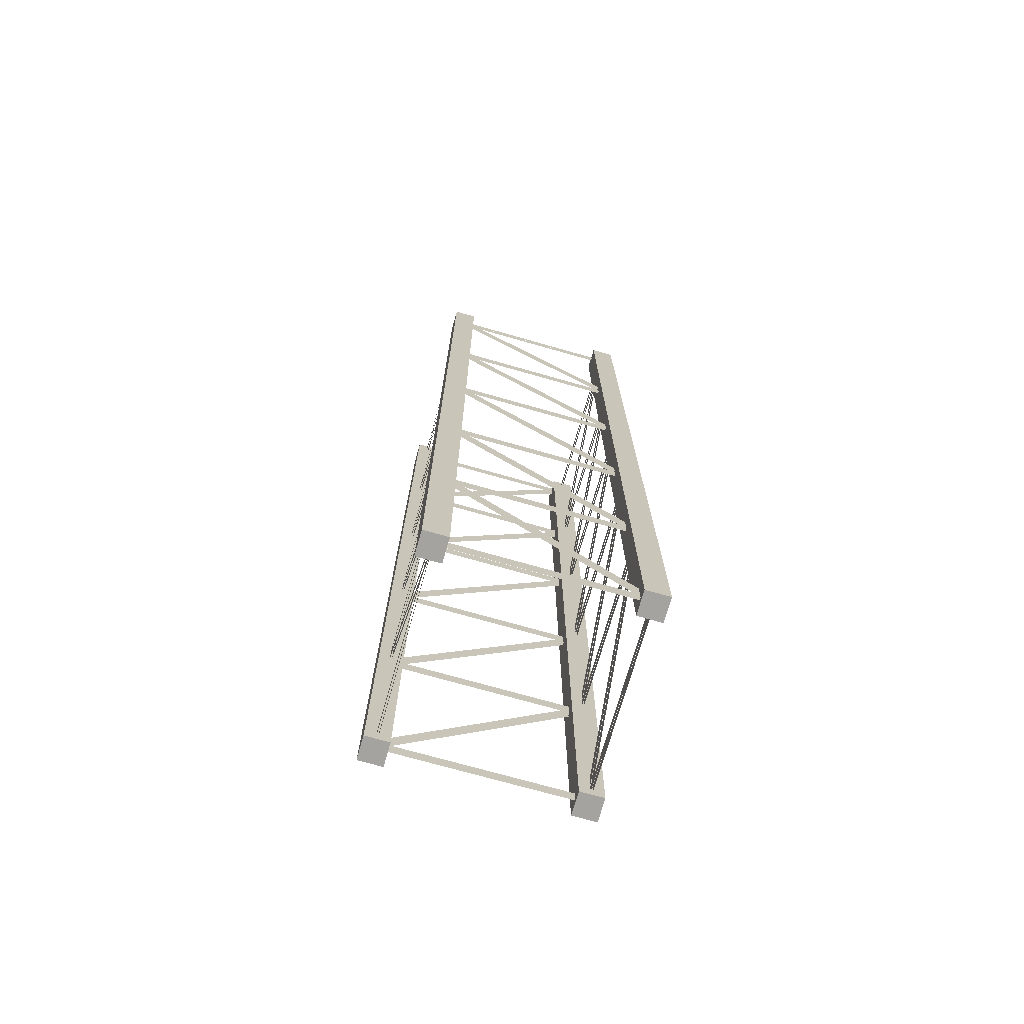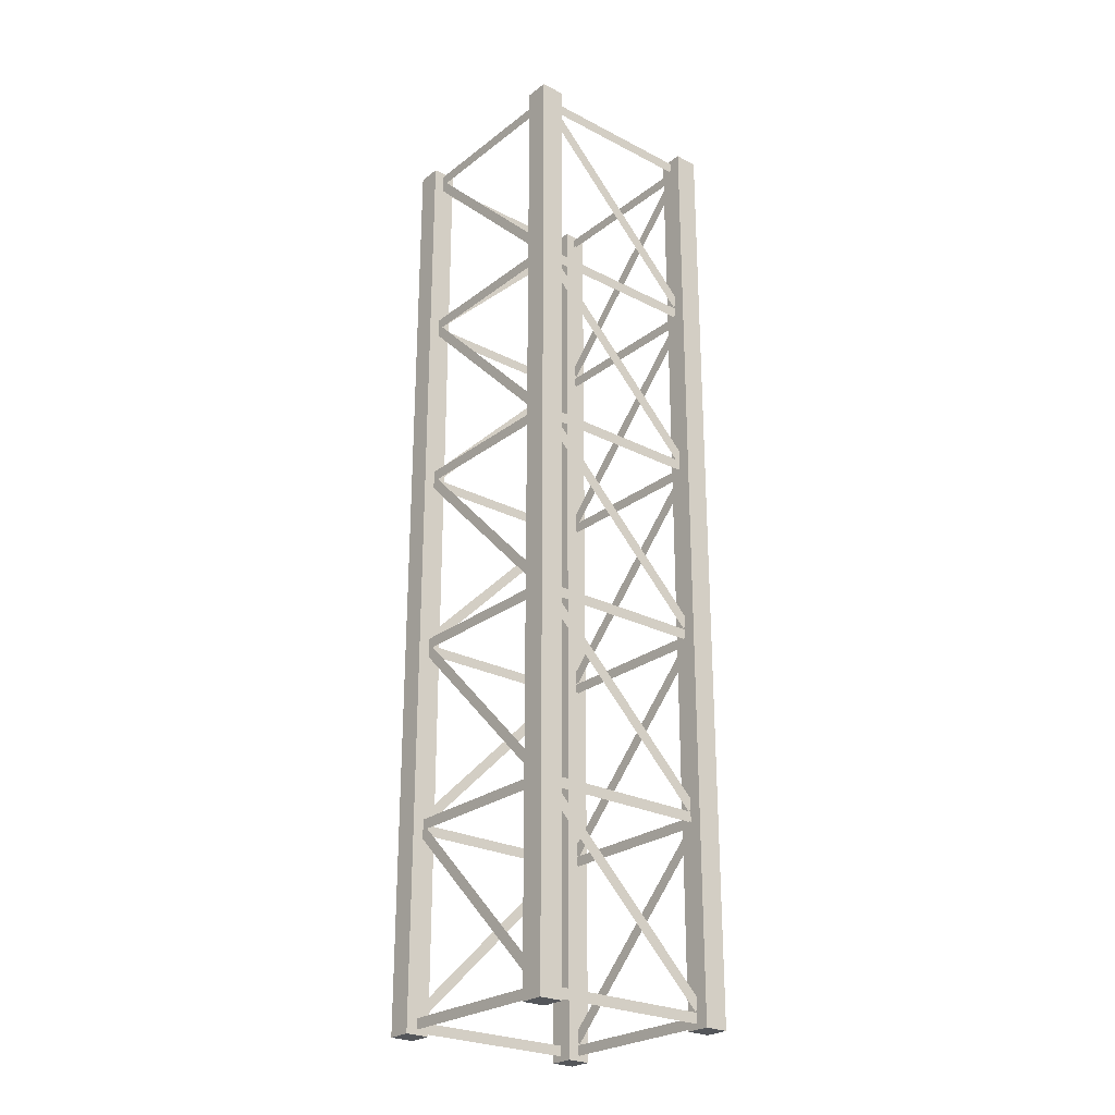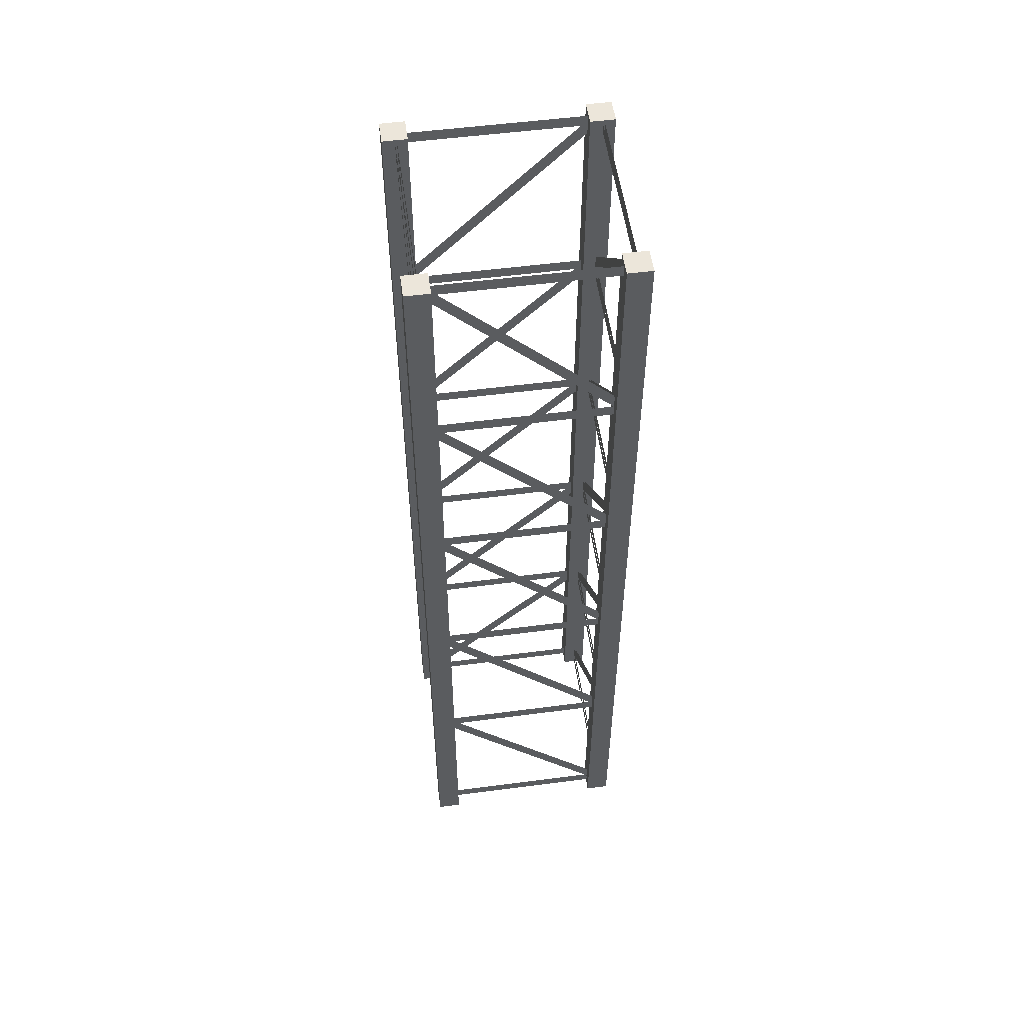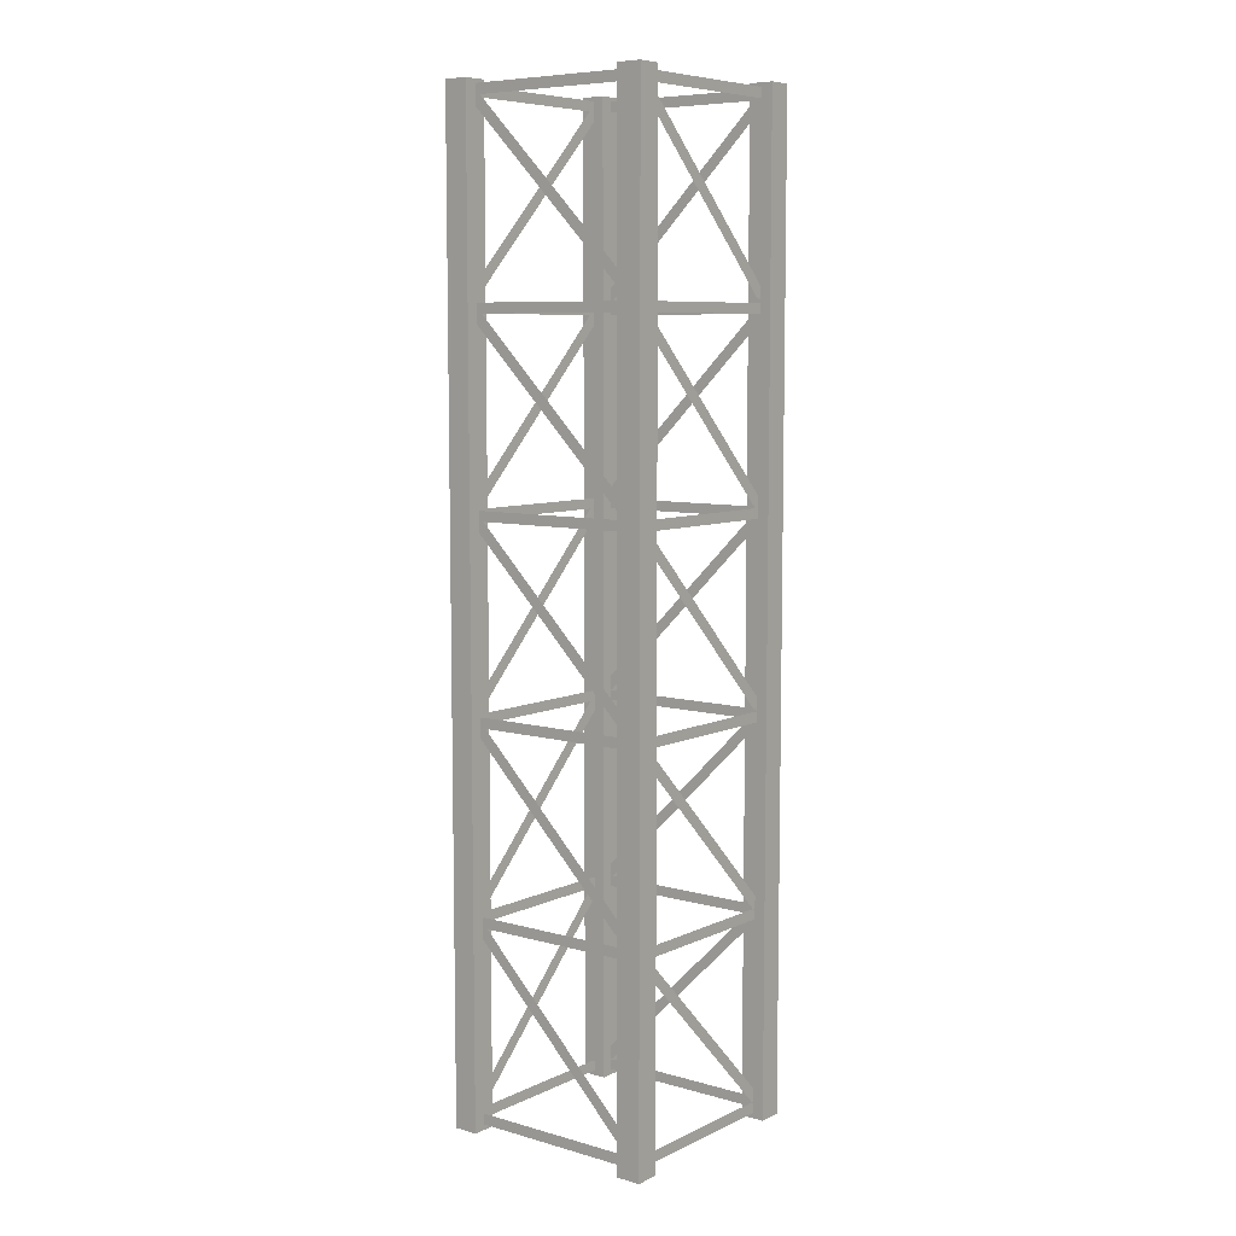
<metadata>
{"format":"obj","ext":"obj","renderer":"f3d","projection":"perspective","resolution":1024,"background":"white","views":[{"elev":-72.8,"azim":164.1,"up":"+Z"},{"elev":-25.6,"azim":-39.6,"up":"+Z"},{"elev":54.2,"azim":82.1,"up":"+Z"},{"elev":7.6,"azim":38.1,"up":"+Z"}]}
</metadata>
<code>
o Girder_1.001_Cube.401
v -0.2263 -0.225 0.9993
v -0.2263 -0.175 0.9993
v -0.2263 -0.225 -1.001
v -0.2263 -0.175 -1.001
v -0.1763 -0.225 0.9993
v -0.1763 -0.175 0.9993
v -0.1763 -0.225 -1.001
v -0.1763 -0.175 -1.001
v 0.1737 -0.225 0.9993
v 0.1737 -0.175 0.9993
v 0.1737 -0.225 -1.001
v 0.1737 -0.175 -1.001
v 0.2237 -0.225 0.9993
v 0.2237 -0.175 0.9993
v 0.2237 -0.225 -1.001
v 0.2237 -0.175 -1.001
v -0.2263 0.175 0.9993
v -0.2263 0.225 0.9993
v -0.2263 0.175 -1.001
v -0.2263 0.225 -1.001
v -0.1763 0.175 0.9993
v -0.1763 0.225 0.9993
v -0.1763 0.175 -1.001
v -0.1763 0.225 -1.001
v 0.1737 0.175 0.9993
v 0.1737 0.225 0.9993
v 0.1737 0.175 -1.001
v 0.1737 0.225 -1.001
v 0.2237 0.175 0.9993
v 0.2237 0.225 0.9993
v 0.2237 0.175 -1.001
v 0.2237 0.225 -1.001
v 0.1846 0.2004 0.9887
v 0.1846 0.2044 0.9887
v -0.2007 0.2004 0.6034
v -0.2007 0.2044 0.6034
v 0.1987 0.2004 0.9746
v 0.1987 0.2044 0.9746
v -0.1866 0.2004 0.5893
v -0.1866 0.2044 0.5893
v -0.201 0.2004 0.9708
v -0.201 0.2044 0.9708
v 0.199 0.2004 0.9708
v 0.199 0.2044 0.9708
v -0.201 0.2004 0.9908
v -0.201 0.2044 0.9908
v 0.199 0.2004 0.9908
v 0.199 0.2044 0.9908
v 0.1846 0.2004 -0.5779
v 0.1846 0.2044 -0.5779
v -0.2007 0.2004 -0.9632
v -0.2007 0.2044 -0.9632
v 0.1987 0.2004 -0.592
v 0.1987 0.2044 -0.592
v -0.1866 0.2004 -0.9773
v -0.1866 0.2044 -0.9773
v -0.201 0.2004 -0.5958
v -0.201 0.2044 -0.5958
v 0.199 0.2004 -0.5958
v 0.199 0.2044 -0.5958
v -0.201 0.2004 -0.5758
v -0.201 0.2044 -0.5758
v 0.199 0.2004 -0.5758
v 0.199 0.2044 -0.5758
v -0.201 0.2004 -0.9892
v -0.201 0.2044 -0.9892
v 0.199 0.2004 -0.9892
v 0.199 0.2044 -0.9892
v -0.201 0.2004 -0.9692
v -0.201 0.2044 -0.9692
v 0.199 0.2004 -0.9692
v 0.199 0.2044 -0.9692
v 0.1846 0.2004 -0.1874
v 0.1846 0.2044 -0.1874
v -0.2007 0.2004 -0.5727
v -0.2007 0.2044 -0.5727
v 0.1987 0.2004 -0.2016
v 0.1987 0.2044 -0.2016
v -0.1866 0.2004 -0.5868
v -0.1866 0.2044 -0.5868
v -0.201 0.2004 -0.2054
v -0.201 0.2044 -0.2054
v 0.199 0.2004 -0.2054
v 0.199 0.2044 -0.2054
v -0.201 0.2004 -0.1854
v -0.201 0.2044 -0.1854
v 0.199 0.2004 -0.1854
v 0.199 0.2044 -0.1854
v 0.1846 0.2004 0.2061
v 0.1846 0.2044 0.2061
v -0.2007 0.2004 -0.1791
v -0.2007 0.2044 -0.1791
v 0.1987 0.2004 0.192
v 0.1987 0.2044 0.192
v -0.1866 0.2004 -0.1933
v -0.1866 0.2044 -0.1933
v -0.201 0.2004 0.1882
v -0.201 0.2044 0.1882
v 0.199 0.2004 0.1882
v 0.199 0.2044 0.1882
v -0.201 0.2004 0.2082
v -0.201 0.2044 0.2082
v 0.199 0.2004 0.2082
v 0.199 0.2044 0.2082
v 0.1846 0.2004 0.5923
v 0.1846 0.2044 0.5923
v -0.2007 0.2004 0.2071
v -0.2007 0.2044 0.2071
v 0.1987 0.2004 0.5782
v 0.1987 0.2044 0.5782
v -0.1866 0.2004 0.1929
v -0.1866 0.2044 0.1929
v -0.201 0.2004 0.5744
v -0.201 0.2044 0.5744
v 0.199 0.2004 0.5744
v 0.199 0.2044 0.5744
v -0.201 0.2004 0.5944
v -0.201 0.2044 0.5944
v 0.199 0.2004 0.5944
v 0.199 0.2044 0.5944
v 0.197 -0.1865 0.9887
v 0.201 -0.1865 0.9887
v 0.197 0.1988 0.6034
v 0.201 0.1988 0.6034
v 0.197 -0.2006 0.9746
v 0.201 -0.2006 0.9746
v 0.197 0.1847 0.5893
v 0.201 0.1847 0.5893
v 0.197 0.1991 0.9708
v 0.201 0.1991 0.9708
v 0.197 -0.2009 0.9708
v 0.201 -0.2009 0.9708
v 0.197 0.1991 0.9908
v 0.201 0.1991 0.9908
v 0.197 -0.2009 0.9908
v 0.201 -0.2009 0.9908
v 0.197 -0.1865 -0.5779
v 0.201 -0.1865 -0.5779
v 0.197 0.1988 -0.9632
v 0.201 0.1988 -0.9632
v 0.197 -0.2006 -0.592
v 0.201 -0.2006 -0.592
v 0.197 0.1847 -0.9773
v 0.201 0.1847 -0.9773
v 0.197 0.1991 -0.5958
v 0.201 0.1991 -0.5958
v 0.197 -0.2009 -0.5958
v 0.201 -0.2009 -0.5958
v 0.197 0.1991 -0.5758
v 0.201 0.1991 -0.5758
v 0.197 -0.2009 -0.5758
v 0.201 -0.2009 -0.5758
v 0.197 0.1991 -0.9892
v 0.201 0.1991 -0.9892
v 0.197 -0.2009 -0.9892
v 0.201 -0.2009 -0.9892
v 0.197 0.1991 -0.9692
v 0.201 0.1991 -0.9692
v 0.197 -0.2009 -0.9692
v 0.201 -0.2009 -0.9692
v 0.197 -0.1865 -0.1874
v 0.201 -0.1865 -0.1874
v 0.197 0.1988 -0.5727
v 0.201 0.1988 -0.5727
v 0.197 -0.2006 -0.2016
v 0.201 -0.2006 -0.2016
v 0.197 0.1847 -0.5868
v 0.201 0.1847 -0.5868
v 0.197 0.1991 -0.2054
v 0.201 0.1991 -0.2054
v 0.197 -0.2009 -0.2054
v 0.201 -0.2009 -0.2054
v 0.197 0.1991 -0.1854
v 0.201 0.1991 -0.1854
v 0.197 -0.2009 -0.1854
v 0.201 -0.2009 -0.1854
v 0.197 -0.1865 0.2061
v 0.201 -0.1865 0.2061
v 0.197 0.1988 -0.1791
v 0.201 0.1988 -0.1791
v 0.197 -0.2006 0.192
v 0.201 -0.2006 0.192
v 0.197 0.1847 -0.1933
v 0.201 0.1847 -0.1933
v 0.197 0.1991 0.1882
v 0.201 0.1991 0.1882
v 0.197 -0.2009 0.1882
v 0.201 -0.2009 0.1882
v 0.197 0.1991 0.2082
v 0.201 0.1991 0.2082
v 0.197 -0.2009 0.2082
v 0.201 -0.2009 0.2082
v 0.197 -0.1865 0.5923
v 0.201 -0.1865 0.5923
v 0.197 0.1988 0.2071
v 0.201 0.1988 0.2071
v 0.197 -0.2006 0.5782
v 0.201 -0.2006 0.5782
v 0.197 0.1847 0.1929
v 0.201 0.1847 0.1929
v 0.197 0.1991 0.5744
v 0.201 0.1991 0.5744
v 0.197 -0.2009 0.5744
v 0.201 -0.2009 0.5744
v 0.197 0.1991 0.5944
v 0.201 0.1991 0.5944
v 0.197 -0.2009 0.5944
v 0.201 -0.2009 0.5944
v -0.199 0.1847 0.9887
v -0.203 0.1847 0.9887
v -0.199 -0.2006 0.6034
v -0.203 -0.2006 0.6034
v -0.199 0.1988 0.9746
v -0.203 0.1988 0.9746
v -0.199 -0.1865 0.5893
v -0.203 -0.1865 0.5893
v -0.199 -0.2009 0.9708
v -0.203 -0.2009 0.9708
v -0.199 0.1991 0.9708
v -0.203 0.1991 0.9708
v -0.199 -0.2009 0.9908
v -0.203 -0.2009 0.9908
v -0.199 0.1991 0.9908
v -0.203 0.1991 0.9908
v -0.199 0.1847 -0.5779
v -0.203 0.1847 -0.5779
v -0.199 -0.2006 -0.9632
v -0.203 -0.2006 -0.9632
v -0.199 0.1988 -0.592
v -0.203 0.1988 -0.592
v -0.199 -0.1865 -0.9773
v -0.203 -0.1865 -0.9773
v -0.199 -0.2009 -0.5958
v -0.203 -0.2009 -0.5958
v -0.199 0.1991 -0.5958
v -0.203 0.1991 -0.5958
v -0.199 -0.2009 -0.5758
v -0.203 -0.2009 -0.5758
v -0.199 0.1991 -0.5758
v -0.203 0.1991 -0.5758
v -0.199 -0.2009 -0.9892
v -0.203 -0.2009 -0.9892
v -0.199 0.1991 -0.9892
v -0.203 0.1991 -0.9892
v -0.199 -0.2009 -0.9692
v -0.203 -0.2009 -0.9692
v -0.199 0.1991 -0.9692
v -0.203 0.1991 -0.9692
v -0.199 0.1847 -0.1874
v -0.203 0.1847 -0.1874
v -0.199 -0.2006 -0.5727
v -0.203 -0.2006 -0.5727
v -0.199 0.1988 -0.2016
v -0.203 0.1988 -0.2016
v -0.199 -0.1865 -0.5868
v -0.203 -0.1865 -0.5868
v -0.199 -0.2009 -0.2054
v -0.203 -0.2009 -0.2054
v -0.199 0.1991 -0.2054
v -0.203 0.1991 -0.2054
v -0.199 -0.2009 -0.1854
v -0.203 -0.2009 -0.1854
v -0.199 0.1991 -0.1854
v -0.203 0.1991 -0.1854
v -0.199 0.1847 0.2061
v -0.203 0.1847 0.2061
v -0.199 -0.2006 -0.1791
v -0.203 -0.2006 -0.1791
v -0.199 0.1988 0.192
v -0.203 0.1988 0.192
v -0.199 -0.1865 -0.1933
v -0.203 -0.1865 -0.1933
v -0.199 -0.2009 0.1882
v -0.203 -0.2009 0.1882
v -0.199 0.1991 0.1882
v -0.203 0.1991 0.1882
v -0.199 -0.2009 0.2082
v -0.203 -0.2009 0.2082
v -0.199 0.1991 0.2082
v -0.203 0.1991 0.2082
v -0.199 0.1847 0.5923
v -0.203 0.1847 0.5923
v -0.199 -0.2006 0.2071
v -0.203 -0.2006 0.2071
v -0.199 0.1988 0.5782
v -0.203 0.1988 0.5782
v -0.199 -0.1865 0.1929
v -0.203 -0.1865 0.1929
v -0.199 -0.2009 0.5744
v -0.203 -0.2009 0.5744
v -0.199 0.1991 0.5744
v -0.203 0.1991 0.5744
v -0.199 -0.2009 0.5944
v -0.203 -0.2009 0.5944
v -0.199 0.1991 0.5944
v -0.203 0.1991 0.5944
v -0.1866 -0.1956 0.9887
v -0.1866 -0.1996 0.9887
v 0.1987 -0.1956 0.6034
v 0.1987 -0.1996 0.6034
v -0.2007 -0.1956 0.9746
v -0.2007 -0.1996 0.9746
v 0.1846 -0.1956 0.5893
v 0.1846 -0.1996 0.5893
v 0.199 -0.1956 0.9708
v 0.199 -0.1996 0.9708
v -0.201 -0.1956 0.9708
v -0.201 -0.1996 0.9708
v 0.199 -0.1956 0.9908
v 0.199 -0.1996 0.9908
v -0.201 -0.1956 0.9908
v -0.201 -0.1996 0.9908
v -0.1866 -0.1956 -0.5779
v -0.1866 -0.1996 -0.5779
v 0.1987 -0.1956 -0.9632
v 0.1987 -0.1996 -0.9632
v -0.2007 -0.1956 -0.592
v -0.2007 -0.1996 -0.592
v 0.1846 -0.1956 -0.9773
v 0.1846 -0.1996 -0.9773
v 0.199 -0.1956 -0.5958
v 0.199 -0.1996 -0.5958
v -0.201 -0.1956 -0.5958
v -0.201 -0.1996 -0.5958
v 0.199 -0.1956 -0.5758
v 0.199 -0.1996 -0.5758
v -0.201 -0.1956 -0.5758
v -0.201 -0.1996 -0.5758
v 0.199 -0.1956 -0.9892
v 0.199 -0.1996 -0.9892
v -0.201 -0.1956 -0.9892
v -0.201 -0.1996 -0.9892
v 0.199 -0.1956 -0.9692
v 0.199 -0.1996 -0.9692
v -0.201 -0.1956 -0.9692
v -0.201 -0.1996 -0.9692
v -0.1866 -0.1956 -0.1874
v -0.1866 -0.1996 -0.1874
v 0.1987 -0.1956 -0.5727
v 0.1987 -0.1996 -0.5727
v -0.2007 -0.1956 -0.2016
v -0.2007 -0.1996 -0.2016
v 0.1846 -0.1956 -0.5868
v 0.1846 -0.1996 -0.5868
v 0.199 -0.1956 -0.2054
v 0.199 -0.1996 -0.2054
v -0.201 -0.1956 -0.2054
v -0.201 -0.1996 -0.2054
v 0.199 -0.1956 -0.1854
v 0.199 -0.1996 -0.1854
v -0.201 -0.1956 -0.1854
v -0.201 -0.1996 -0.1854
v -0.1866 -0.1956 0.2061
v -0.1866 -0.1996 0.2061
v 0.1987 -0.1956 -0.1791
v 0.1987 -0.1996 -0.1791
v -0.2007 -0.1956 0.192
v -0.2007 -0.1996 0.192
v 0.1846 -0.1956 -0.1933
v 0.1846 -0.1996 -0.1933
v 0.199 -0.1956 0.1882
v 0.199 -0.1996 0.1882
v -0.201 -0.1956 0.1882
v -0.201 -0.1996 0.1882
v 0.199 -0.1956 0.2082
v 0.199 -0.1996 0.2082
v -0.201 -0.1956 0.2082
v -0.201 -0.1996 0.2082
v -0.1866 -0.1956 0.5923
v -0.1866 -0.1996 0.5923
v 0.1987 -0.1956 0.2071
v 0.1987 -0.1996 0.2071
v -0.2007 -0.1956 0.5782
v -0.2007 -0.1996 0.5782
v 0.1846 -0.1956 0.1929
v 0.1846 -0.1996 0.1929
v 0.199 -0.1956 0.5744
v 0.199 -0.1996 0.5744
v -0.201 -0.1956 0.5744
v -0.201 -0.1996 0.5744
v 0.199 -0.1956 0.5944
v 0.199 -0.1996 0.5944
v -0.201 -0.1956 0.5944
v -0.201 -0.1996 0.5944
f 2 3 1
f 4 7 3
f 8 5 7
f 6 1 5
f 7 1 3
f 4 6 8
f 10 11 9
f 12 15 11
f 16 13 15
f 14 9 13
f 15 9 11
f 12 14 16
f 18 19 17
f 20 23 19
f 24 21 23
f 22 17 21
f 23 17 19
f 20 22 24
f 26 27 25
f 28 31 27
f 32 29 31
f 30 25 29
f 31 25 27
f 28 30 32
f 39 33 35
f 40 34 38
f 43 45 41
f 44 46 48
f 51 53 49
f 56 50 54
f 59 61 57
f 60 62 64
f 67 69 65
f 68 70 72
f 79 73 75
f 80 74 78
f 87 81 83
f 84 86 88
f 91 93 89
f 96 90 94
f 103 97 99
f 100 102 104
f 111 105 107
f 108 110 112
f 115 117 113
f 116 118 120
f 127 121 123
f 124 126 128
f 135 129 131
f 132 134 136
f 139 141 137
f 140 142 144
f 147 149 145
f 148 150 152
f 155 157 153
f 156 158 160
f 163 165 161
f 164 166 168
f 175 169 171
f 172 174 176
f 183 177 179
f 184 178 182
f 191 185 187
f 188 190 192
f 195 197 193
f 200 194 198
f 203 205 201
f 204 206 208
f 211 213 209
f 212 214 216
f 219 221 217
f 220 222 224
f 227 229 225
f 228 230 232
f 239 233 235
f 240 234 238
f 243 245 241
f 244 246 248
f 255 249 251
f 256 250 254
f 259 261 257
f 260 262 264
f 271 265 267
f 268 270 272
f 275 277 273
f 276 278 280
f 287 281 283
f 284 286 288
f 291 293 289
f 292 294 296
f 303 297 299
f 304 298 302
f 311 305 307
f 312 306 310
f 315 317 313
f 320 314 318
f 327 321 323
f 328 322 326
f 335 329 331
f 332 334 336
f 339 341 337
f 340 342 344
f 351 345 347
f 352 346 350
f 355 357 353
f 360 354 358
f 367 361 363
f 364 366 368
f 371 373 369
f 376 370 374
f 379 381 377
f 380 382 384
f 2 4 3
f 4 8 7
f 8 6 5
f 6 2 1
f 7 5 1
f 4 2 6
f 10 12 11
f 12 16 15
f 16 14 13
f 14 10 9
f 15 13 9
f 12 10 14
f 18 20 19
f 20 24 23
f 24 22 21
f 22 18 17
f 23 21 17
f 20 18 22
f 26 28 27
f 28 32 31
f 32 30 29
f 30 26 25
f 31 29 25
f 28 26 30
f 39 37 33
f 40 36 34
f 43 47 45
f 44 42 46
f 51 55 53
f 56 52 50
f 59 63 61
f 60 58 62
f 67 71 69
f 68 66 70
f 79 77 73
f 80 76 74
f 87 85 81
f 84 82 86
f 91 95 93
f 96 92 90
f 103 101 97
f 100 98 102
f 111 109 105
f 108 106 110
f 115 119 117
f 116 114 118
f 127 125 121
f 124 122 126
f 135 133 129
f 132 130 134
f 139 143 141
f 140 138 142
f 147 151 149
f 148 146 150
f 155 159 157
f 156 154 158
f 163 167 165
f 164 162 166
f 175 173 169
f 172 170 174
f 183 181 177
f 184 180 178
f 191 189 185
f 188 186 190
f 195 199 197
f 200 196 194
f 203 207 205
f 204 202 206
f 211 215 213
f 212 210 214
f 219 223 221
f 220 218 222
f 227 231 229
f 228 226 230
f 239 237 233
f 240 236 234
f 243 247 245
f 244 242 246
f 255 253 249
f 256 252 250
f 259 263 261
f 260 258 262
f 271 269 265
f 268 266 270
f 275 279 277
f 276 274 278
f 287 285 281
f 284 282 286
f 291 295 293
f 292 290 294
f 303 301 297
f 304 300 298
f 311 309 305
f 312 308 306
f 315 319 317
f 320 316 314
f 327 325 321
f 328 324 322
f 335 333 329
f 332 330 334
f 339 343 341
f 340 338 342
f 351 349 345
f 352 348 346
f 355 359 357
f 360 356 354
f 367 365 361
f 364 362 366
f 371 375 373
f 376 372 370
f 379 383 381
f 380 378 382

</code>
